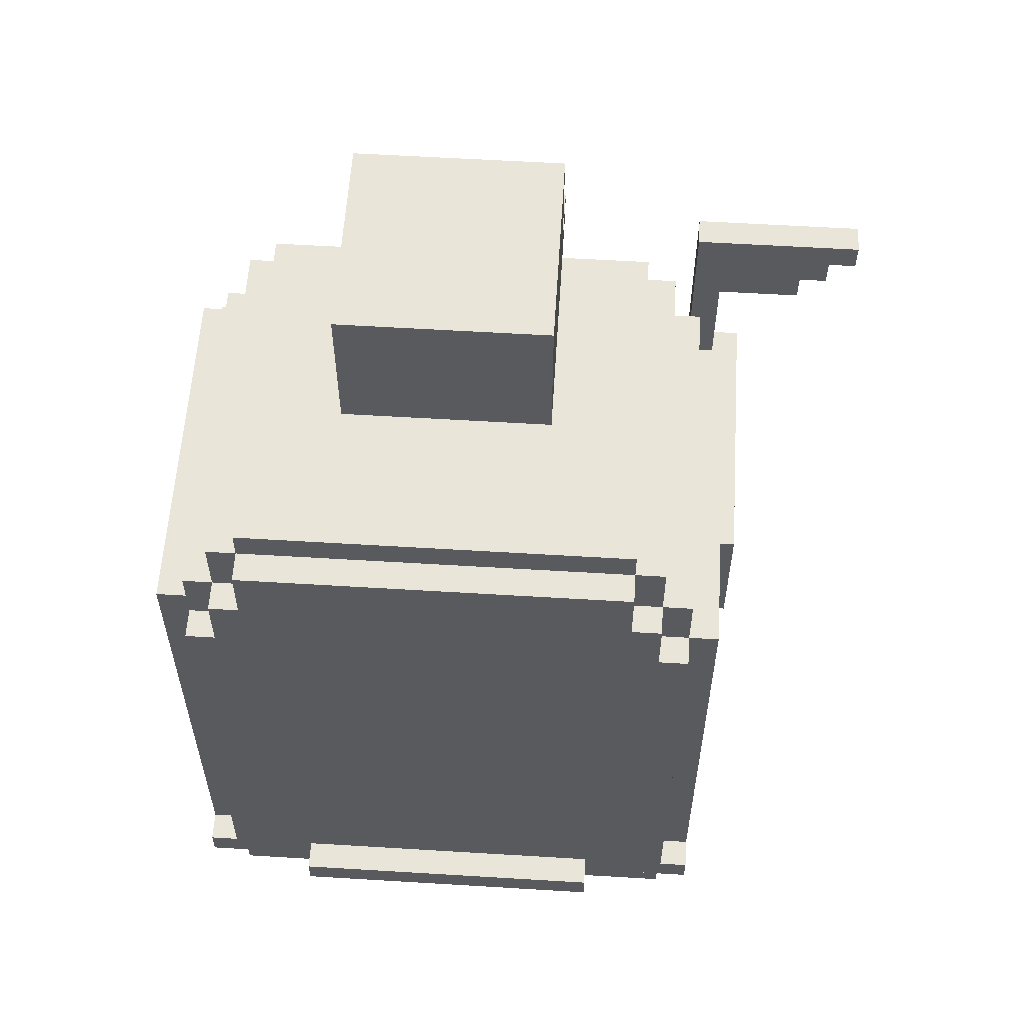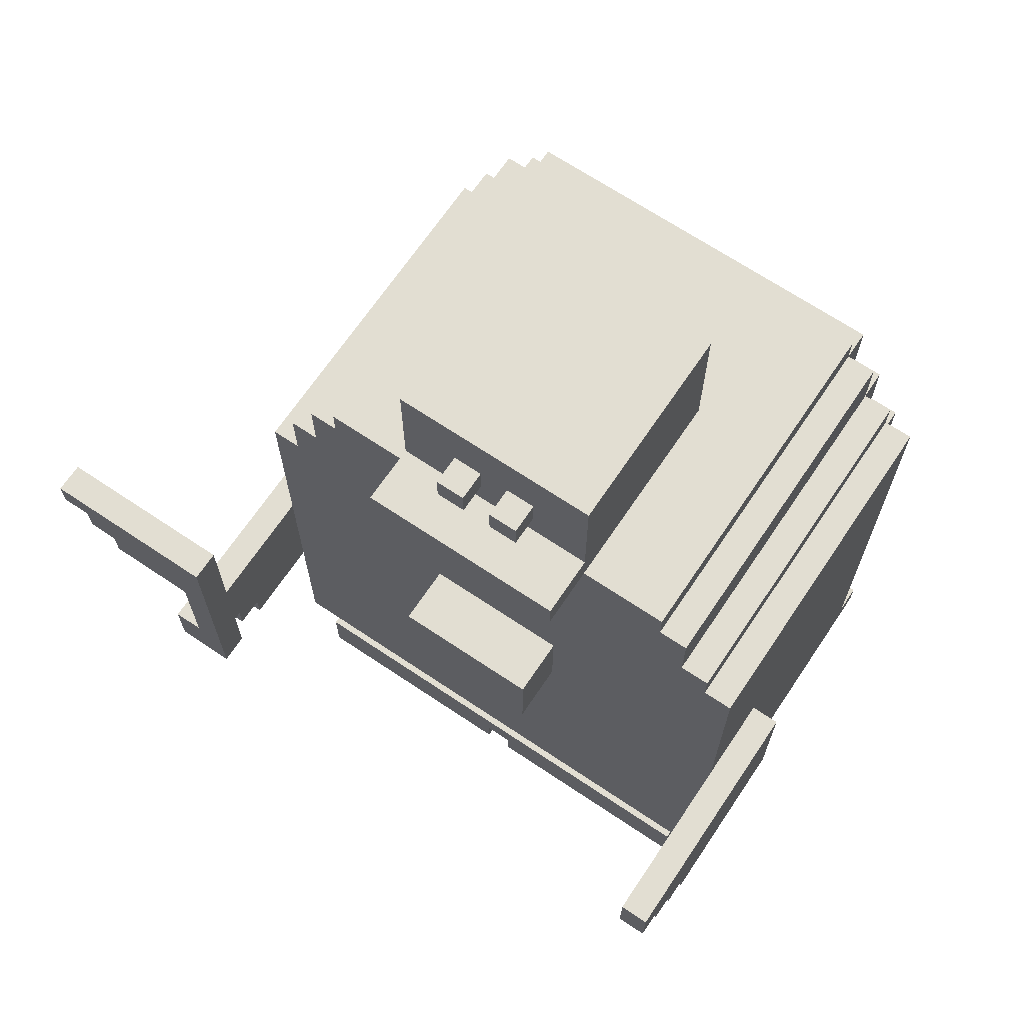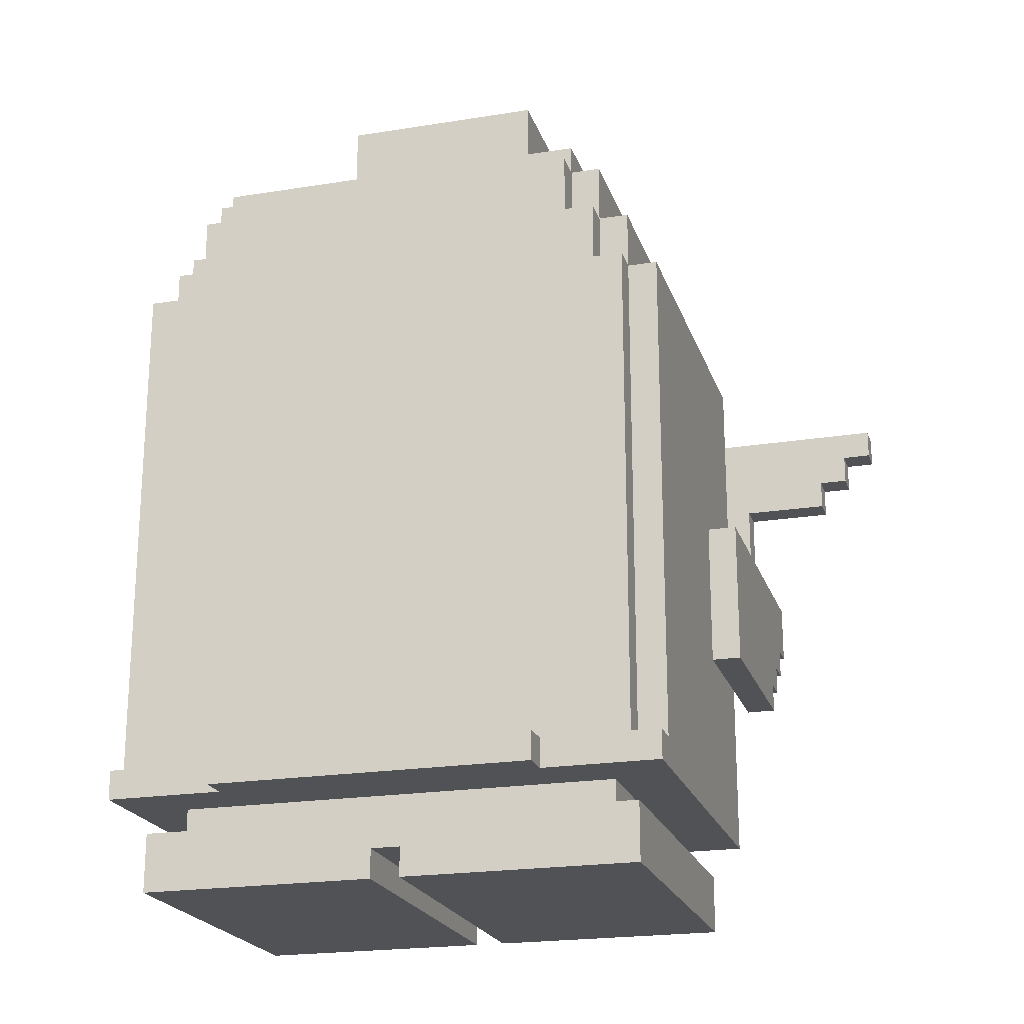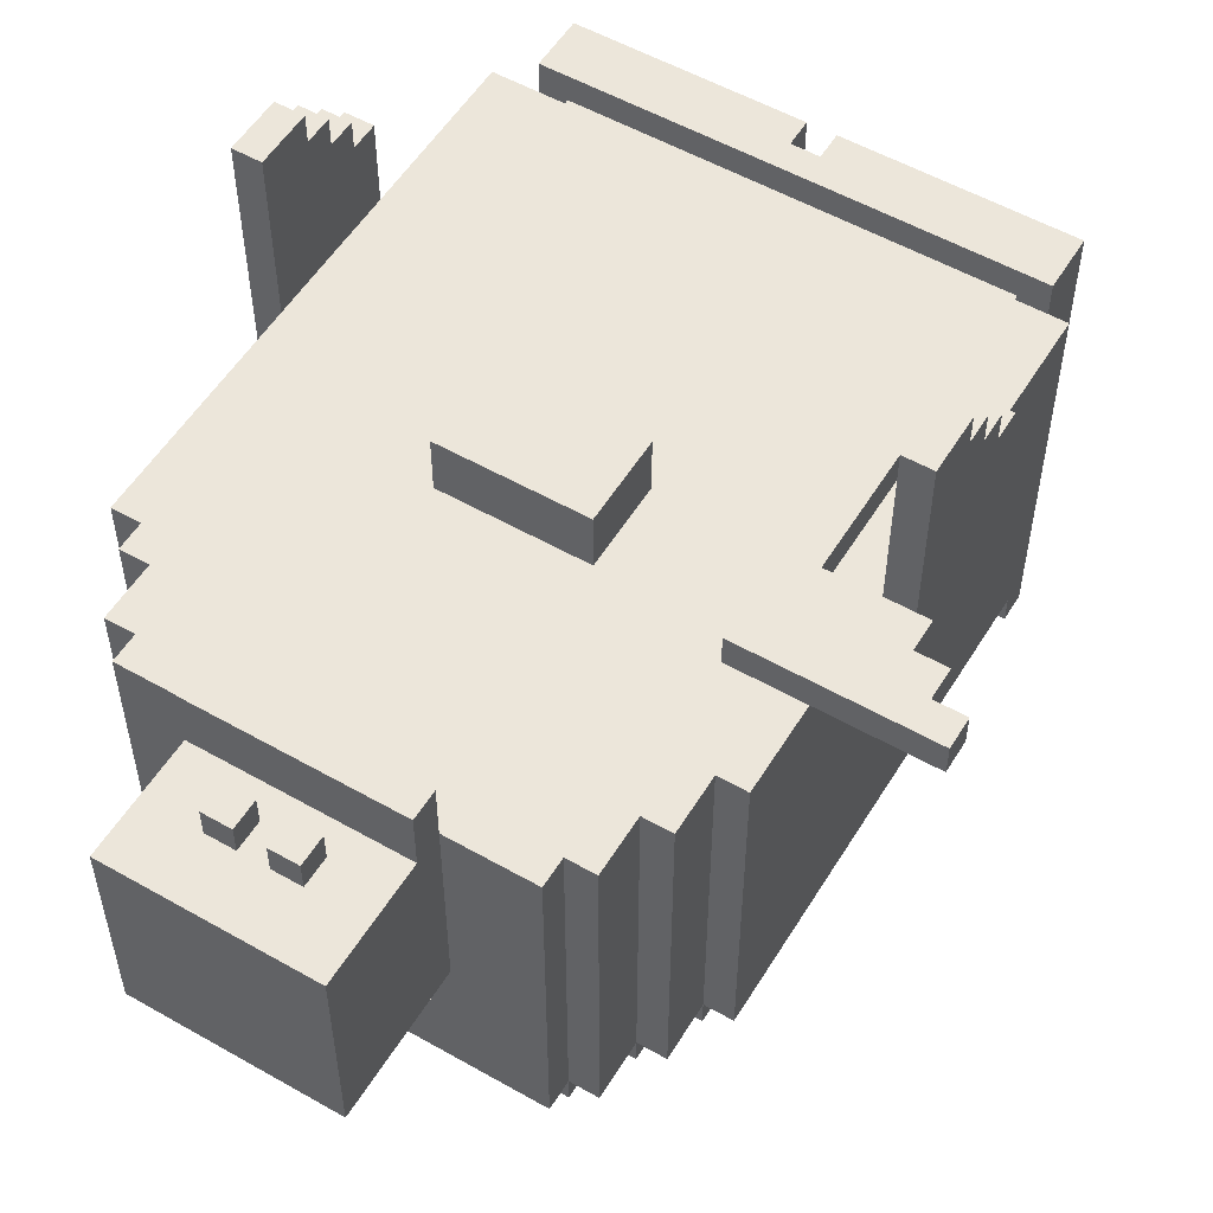
<metadata>
{"format":"obj","ext":"obj","renderer":"f3d","projection":"perspective","resolution":1024,"background":"white","views":[{"elev":58.3,"azim":-176.4,"up":"+Y"},{"elev":68.0,"azim":33.9,"up":"+Y"},{"elev":-21.3,"azim":-164.0,"up":"+Y"},{"elev":54.4,"azim":-148.9,"up":"+Z"}]}
</metadata>
<code>
g Torcedor Azul
v -15 20 11
v -15 20 10
v -15 21 11
v -15 21 10
v -14 19 11
v -14 19 10
v -14 20 11
v -14 20 10
v -13 18 11
v -13 18 10
v -13 19 11
v -13 19 10
v -11 9 8
v -11 9 1
v -11 10 9
v -11 10 8
v -11 11 10
v -11 11 9
v -11 12 11
v -11 12 10
v -11 14 11
v -11 14 1
v -10 3 5
v -10 3 -8
v -10 4 -7
v -10 4 -8
v -10 9 5
v -10 9 1
v -10 14 11
v -10 14 10
v -10 14 5
v -10 14 1
v -10 18 11
v -10 18 10
v -10 21 5
v -10 21 -7
v -9 0 5
v -9 0 -7
v -9 2 5
v -9 2 -7
v -9 4 -7
v -9 4 -8
v -9 21 5
v -9 21 -7
v -9 21 -8
v -9 23 5
v -9 23 -7
v -8 2 4
v -8 2 -6
v -8 3 4
v -8 3 -6
v -8 21 -7
v -8 21 -8
v -8 23 5
v -8 23 -7
v -8 23 -8
v -8 25 5
v -8 25 -7
v -7 23 -7
v -7 23 -8
v -7 25 5
v -7 25 -7
v -7 25 -8
v -7 26 5
v -7 26 -7
v -6 3 -8
v -6 3 -9
v -6 4 -8
v -6 4 -9
v -4 26 7
v -4 26 5
v -4 26 -2
v -4 27 7
v -4 27 5
v -4 27 -2
v -4 31 5
v -4 31 -2
v -3 14 7
v -3 14 5
v -3 17 7
v -3 17 5
v -2 28 6
v -2 28 5
v -2 29 6
v -2 29 5
v 0 0 5
v 0 0 -7
v 0 1 5
v 0 1 -7
v 0 28 6
v 0 28 5
v 0 29 6
v 0 29 5
v 1 15 6
v 1 15 5
v 1 15 4
v 1 16 6
v 1 16 5
v 1 16 4
v 9 9 8
v 9 9 5
v 9 10 9
v 9 10 8
v 9 11 10
v 9 11 9
v 9 12 11
v 9 12 10
v 9 14 11
v 9 14 5
v -10 9 8
v -10 9 5
v -10 10 9
v -10 10 8
v -10 11 10
v -10 11 9
v -10 12 10
v -10 14 10
v -10 14 5
v -9 12 11
v -9 12 10
v -9 21 11
v -9 21 10
v -2 15 6
v -2 15 5
v -2 15 4
v -2 16 6
v -2 16 5
v -2 16 4
v -1 0 5
v -1 0 -7
v -1 1 5
v -1 1 -7
v -1 28 6
v -1 28 5
v -1 29 6
v -1 29 5
v 1 28 6
v 1 28 5
v 1 29 6
v 1 29 5
v 2 14 7
v 2 14 5
v 2 17 7
v 2 17 5
v 3 26 7
v 3 26 5
v 3 26 -2
v 3 27 7
v 3 27 5
v 3 27 -2
v 3 31 5
v 3 31 -2
v 5 3 -8
v 5 3 -9
v 5 4 -8
v 5 4 -9
v 6 23 -7
v 6 23 -8
v 6 25 5
v 6 25 -7
v 6 25 -8
v 6 26 5
v 6 26 -7
v 7 2 4
v 7 2 -6
v 7 3 4
v 7 3 -6
v 7 21 -7
v 7 21 -8
v 7 23 5
v 7 23 -7
v 7 23 -8
v 7 25 5
v 7 25 -7
v 8 0 5
v 8 0 -7
v 8 2 5
v 8 2 -7
v 8 4 -7
v 8 4 -8
v 8 21 -7
v 8 21 -8
v 8 22 5
v 8 22 -7
v 8 23 5
v 8 23 -7
v 9 3 5
v 9 3 -8
v 9 4 -7
v 9 4 -8
v 9 9 5
v 9 9 2
v 9 14 5
v 9 14 2
v 9 22 5
v 9 22 -7
v 10 9 8
v 10 9 2
v 10 10 9
v 10 10 8
v 10 11 10
v 10 11 9
v 10 12 11
v 10 12 10
v 10 14 11
v 10 14 2
v -15 20 11
v -15 21 11
v -14 19 11
v -14 20 11
v -14 21 11
v -13 18 11
v -13 19 11
v -13 21 11
v -12 18 11
v -12 21 11
v -11 12 11
v -11 14 11
v -11 18 11
v -11 21 11
v -10 12 11
v -10 14 11
v -10 18 11
v -10 21 11
v -9 12 11
v -9 21 11
v 9 12 11
v 9 14 11
v 10 12 11
v 10 14 11
v -11 11 10
v -11 12 10
v -10 11 10
v -10 12 10
v 9 11 10
v 9 12 10
v 10 11 10
v 10 12 10
v -11 10 9
v -11 11 9
v -10 10 9
v -10 11 9
v 9 10 9
v 9 11 9
v 10 10 9
v 10 11 9
v -11 9 8
v -11 10 8
v -10 9 8
v -10 10 8
v 9 9 8
v 9 10 8
v 10 9 8
v 10 10 8
v -4 26 7
v -4 27 7
v -3 14 7
v -3 17 7
v 2 14 7
v 2 17 7
v 3 26 7
v 3 27 7
v -2 28 6
v -2 29 6
v -1 28 6
v -1 29 6
v 0 28 6
v 0 29 6
v 1 28 6
v 1 29 6
v -10 3 5
v -10 9 5
v -10 14 5
v -10 21 5
v -9 0 5
v -9 2 5
v -9 21 5
v -9 23 5
v -8 13 5
v -8 18 5
v -8 23 5
v -8 25 5
v -7 18 5
v -7 21 5
v -7 25 5
v -7 26 5
v -6 3 5
v -6 13 5
v -5 17 5
v -5 20 5
v -5 21 5
v -5 22 5
v -4 17 5
v -4 20 5
v -4 26 5
v -4 27 5
v -4 31 5
v -3 14 5
v -3 17 5
v -2 28 5
v -2 29 5
v -1 0 5
v -1 1 5
v -1 28 5
v -1 29 5
v 0 0 5
v 0 1 5
v 0 28 5
v 0 29 5
v 1 28 5
v 1 29 5
v 2 14 5
v 2 17 5
v 3 17 5
v 3 20 5
v 3 26 5
v 3 27 5
v 3 31 5
v 4 17 5
v 4 20 5
v 4 21 5
v 4 22 5
v 5 3 5
v 5 13 5
v 6 18 5
v 6 21 5
v 6 25 5
v 6 26 5
v 7 13 5
v 7 18 5
v 7 23 5
v 7 25 5
v 8 0 5
v 8 2 5
v 8 22 5
v 8 23 5
v 9 3 5
v 9 9 5
v 9 14 5
v 9 22 5
v -8 2 4
v -8 3 4
v -6 3 4
v -2 15 4
v -2 16 4
v 1 15 4
v 1 16 4
v 5 3 4
v 7 2 4
v 7 3 4
v -15 20 10
v -15 21 10
v -14 19 10
v -14 20 10
v -14 21 10
v -13 18 10
v -13 19 10
v -13 21 10
v -12 18 10
v -12 21 10
v -11 18 10
v -11 21 10
v -10 12 10
v -10 14 10
v -10 18 10
v -10 21 10
v -9 12 10
v -9 21 10
v -2 15 6
v -2 16 6
v 1 15 6
v 1 16 6
v 9 9 2
v 9 14 2
v 10 9 2
v 10 14 2
v -11 9 1
v -11 14 1
v -10 9 1
v -10 14 1
v -4 26 -2
v -4 27 -2
v -4 31 -2
v 3 26 -2
v 3 27 -2
v 3 31 -2
v -8 2 -6
v -8 3 -6
v 7 2 -6
v 7 3 -6
v -10 4 -7
v -10 21 -7
v -9 0 -7
v -9 2 -7
v -9 4 -7
v -9 21 -7
v -9 23 -7
v -8 21 -7
v -8 23 -7
v -8 25 -7
v -7 23 -7
v -7 25 -7
v -7 26 -7
v -1 0 -7
v -1 1 -7
v 0 0 -7
v 0 1 -7
v 6 23 -7
v 6 25 -7
v 6 26 -7
v 7 21 -7
v 7 23 -7
v 7 25 -7
v 8 0 -7
v 8 2 -7
v 8 4 -7
v 8 21 -7
v 8 22 -7
v 8 23 -7
v 9 4 -7
v 9 22 -7
v -10 3 -8
v -10 4 -8
v -9 4 -8
v -9 21 -8
v -8 21 -8
v -8 23 -8
v -7 23 -8
v -7 25 -8
v -6 3 -8
v -6 4 -8
v 5 3 -8
v 5 4 -8
v 6 23 -8
v 6 25 -8
v 7 21 -8
v 7 23 -8
v 8 4 -8
v 8 21 -8
v 9 3 -8
v 9 4 -8
v -6 3 -9
v -6 4 -9
v 5 3 -9
v 5 4 -9
v -9 0 5
v -1 0 5
v 0 0 5
v 8 0 5
v -9 0 -7
v -1 0 -7
v 0 0 -7
v 8 0 -7
v -1 1 5
v 0 1 5
v -1 1 -7
v 0 1 -7
v -10 3 5
v -6 3 5
v 5 3 5
v 9 3 5
v -9 3 4
v -8 3 4
v -6 3 4
v 5 3 4
v 7 3 4
v 8 3 4
v -8 3 -6
v 7 3 -6
v -9 3 -7
v -8 3 -7
v 7 3 -7
v 8 3 -7
v -10 3 -8
v -6 3 -8
v 5 3 -8
v 9 3 -8
v -6 3 -9
v 5 3 -9
v -11 9 8
v -10 9 8
v 9 9 8
v 10 9 8
v -10 9 5
v 9 9 5
v 9 9 2
v 10 9 2
v -11 9 1
v -10 9 1
v -11 10 9
v -10 10 9
v 9 10 9
v 10 10 9
v -11 10 8
v -10 10 8
v 9 10 8
v 10 10 8
v -11 11 10
v -10 11 10
v 9 11 10
v 10 11 10
v -11 11 9
v -10 11 9
v 9 11 9
v 10 11 9
v -11 12 11
v -10 12 11
v -9 12 11
v 9 12 11
v 10 12 11
v -11 12 10
v -10 12 10
v -9 12 10
v 9 12 10
v 10 12 10
v -3 14 7
v 2 14 7
v -3 14 5
v 2 14 5
v -2 16 6
v 1 16 6
v -2 16 5
v 1 16 5
v -2 16 4
v 1 16 4
v -13 18 11
v -12 18 11
v -11 18 11
v -10 18 11
v -13 18 10
v -12 18 10
v -11 18 10
v -10 18 10
v -14 19 11
v -13 19 11
v -14 19 10
v -13 19 10
v -15 20 11
v -14 20 11
v -15 20 10
v -14 20 10
v -4 26 7
v 3 26 7
v -4 26 5
v 3 26 5
v -2 28 6
v -1 28 6
v 0 28 6
v 1 28 6
v -2 28 5
v -1 28 5
v 0 28 5
v 1 28 5
v -9 2 5
v 8 2 5
v -8 2 4
v 7 2 4
v -8 2 -6
v 7 2 -6
v -9 2 -7
v 8 2 -7
v -10 4 -7
v -9 4 -7
v 8 4 -7
v 9 4 -7
v -10 4 -8
v -9 4 -8
v -6 4 -8
v 5 4 -8
v 8 4 -8
v 9 4 -8
v -6 4 -9
v 5 4 -9
v -11 14 11
v -10 14 11
v 9 14 11
v 10 14 11
v -10 14 10
v -10 14 5
v 9 14 5
v 9 14 2
v 10 14 2
v -11 14 1
v -10 14 1
v -2 15 6
v 1 15 6
v -2 15 5
v 1 15 5
v -2 15 4
v 1 15 4
v -3 17 7
v 2 17 7
v -3 17 5
v 2 17 5
v -15 21 11
v -14 21 11
v -13 21 11
v -12 21 11
v -11 21 11
v -10 21 11
v -9 21 11
v -15 21 10
v -14 21 10
v -13 21 10
v -12 21 10
v -11 21 10
v -10 21 10
v -9 21 10
v -10 21 5
v -9 21 5
v -10 21 -7
v -9 21 -7
v -8 21 -7
v 7 21 -7
v 8 21 -7
v -9 21 -8
v -8 21 -8
v 7 21 -8
v 8 21 -8
v 8 22 5
v 9 22 5
v 8 22 -7
v 9 22 -7
v -9 23 5
v -8 23 5
v 7 23 5
v 8 23 5
v -9 23 -7
v -8 23 -7
v -7 23 -7
v 6 23 -7
v 7 23 -7
v 8 23 -7
v -8 23 -8
v -7 23 -8
v 6 23 -8
v 7 23 -8
v -8 25 5
v -7 25 5
v 6 25 5
v 7 25 5
v -8 25 -7
v -7 25 -7
v 6 25 -7
v 7 25 -7
v -7 25 -8
v 6 25 -8
v -7 26 5
v -4 26 5
v 3 26 5
v 6 26 5
v -4 26 -2
v 3 26 -2
v -7 26 -7
v 6 26 -7
v -4 27 7
v 3 27 7
v -4 27 5
v 3 27 5
v -2 29 6
v -1 29 6
v 0 29 6
v 1 29 6
v -2 29 5
v -1 29 5
v 0 29 5
v 1 29 5
v -4 31 5
v 3 31 5
v -4 31 -2
v 3 31 -2
f 3 2 1
f 4 2 3
f 7 6 5
f 8 6 7
f 11 10 9
f 12 10 11
f 16 14 13
f 18 16 15
f 20 18 17
f 21 20 19
f 22 14 16
f 22 20 21
f 22 16 18
f 22 18 20
f 25 24 23
f 26 24 25
f 27 25 23
f 28 25 27
f 32 25 28
f 33 30 29
f 34 30 33
f 35 32 31
f 36 25 32
f 36 32 35
f 39 38 37
f 40 38 39
f 44 42 41
f 45 42 44
f 46 44 43
f 47 44 46
f 50 49 48
f 51 49 50
f 55 53 52
f 56 53 55
f 57 55 54
f 58 55 57
f 62 60 59
f 63 60 62
f 64 62 61
f 65 62 64
f 68 67 66
f 69 67 68
f 73 71 70
f 74 72 71
f 74 71 73
f 75 72 74
f 76 75 74
f 77 75 76
f 80 79 78
f 81 79 80
f 84 83 82
f 85 83 84
f 88 87 86
f 89 87 88
f 92 91 90
f 93 91 92
f 97 95 94
f 98 96 95
f 98 95 97
f 99 96 98
f 103 101 100
f 105 103 102
f 107 105 104
f 108 107 106
f 109 101 103
f 109 107 108
f 109 103 105
f 109 105 107
f 110 111 113
f 112 113 115
f 114 115 116
f 116 115 117
f 113 111 118
f 117 115 118
f 115 113 118
f 119 120 121
f 121 120 122
f 123 124 126
f 124 125 127
f 126 124 127
f 127 125 128
f 129 130 131
f 131 130 132
f 133 134 135
f 135 134 136
f 137 138 139
f 139 138 140
f 141 142 143
f 143 142 144
f 145 146 148
f 146 147 149
f 148 146 149
f 149 147 150
f 149 150 151
f 151 150 152
f 153 154 155
f 155 154 156
f 157 158 160
f 160 158 161
f 159 160 162
f 162 160 163
f 164 165 166
f 166 165 167
f 168 169 171
f 171 169 172
f 170 171 173
f 173 171 174
f 175 176 177
f 177 176 178
f 179 180 181
f 181 180 182
f 183 184 185
f 185 184 186
f 187 188 189
f 189 188 190
f 187 189 191
f 191 189 192
f 192 189 194
f 193 194 195
f 194 189 196
f 195 194 196
f 197 198 200
f 199 200 202
f 201 202 204
f 203 204 205
f 200 198 206
f 205 204 206
f 202 200 206
f 204 202 206
f 210 208 207
f 211 208 210
f 213 210 209
f 213 211 210
f 214 211 213
f 215 213 212
f 215 214 213
f 216 214 215
f 219 216 215
f 220 216 219
f 221 218 217
f 222 218 221
f 223 220 219
f 224 220 223
f 225 222 221
f 225 223 222
f 225 224 223
f 226 224 225
f 229 228 227
f 230 228 229
f 233 232 231
f 234 232 233
f 237 236 235
f 238 236 237
f 241 240 239
f 242 240 241
f 245 244 243
f 246 244 245
f 249 248 247
f 250 248 249
f 253 252 251
f 254 252 253
f 259 258 257
f 260 258 259
f 261 256 255
f 262 256 261
f 265 264 263
f 266 264 265
f 269 268 267
f 270 268 269
f 277 272 271
f 277 273 272
f 277 274 273
f 279 277 271
f 279 278 277
f 280 278 279
f 281 278 280
f 283 280 279
f 283 282 281
f 283 281 280
f 284 282 283
f 285 282 284
f 287 279 271
f 288 283 279
f 288 279 287
f 288 284 283
f 289 288 287
f 289 284 288
f 290 284 289
f 291 286 285
f 291 284 290
f 291 285 284
f 292 286 291
f 293 290 289
f 293 289 287
f 294 292 291
f 294 290 293
f 294 291 290
f 295 286 292
f 298 293 287
f 298 294 293
f 299 294 298
f 300 297 296
f 301 297 300
f 302 276 275
f 303 276 302
f 304 300 296
f 305 297 301
f 307 276 303
f 308 304 296
f 308 305 304
f 309 297 305
f 309 305 308
f 310 308 296
f 311 297 309
f 312 298 287
f 313 294 299
f 314 294 313
f 314 313 312
f 315 292 294
f 315 294 314
f 316 295 292
f 317 311 310
f 317 310 296
f 318 297 311
f 318 311 317
f 319 314 312
f 319 315 314
f 320 292 315
f 320 315 319
f 321 292 320
f 322 316 292
f 322 292 321
f 323 312 287
f 323 319 312
f 323 321 320
f 323 320 319
f 324 321 323
f 325 321 324
f 326 322 321
f 326 321 325
f 327 316 322
f 327 322 326
f 328 316 327
f 329 325 324
f 329 324 323
f 330 326 325
f 330 325 329
f 330 327 326
f 331 327 330
f 332 327 331
f 333 307 306
f 334 276 307
f 334 307 333
f 335 330 329
f 335 331 330
f 336 331 335
f 337 329 323
f 337 335 329
f 338 335 337
f 339 335 338
f 340 335 339
f 343 342 341
f 346 345 344
f 347 345 346
f 348 343 341
f 349 348 341
f 350 348 349
f 351 352 354
f 354 352 355
f 353 354 357
f 354 355 357
f 357 355 358
f 356 357 359
f 357 358 359
f 359 358 360
f 359 360 361
f 361 360 362
f 361 362 365
f 365 362 366
f 363 364 367
f 364 365 367
f 365 366 367
f 367 366 368
f 369 370 371
f 371 370 372
f 373 374 375
f 375 374 376
f 377 378 379
f 379 378 380
f 381 382 384
f 382 383 385
f 384 382 385
f 385 383 386
f 387 388 389
f 389 388 390
f 391 392 395
f 395 392 396
f 396 397 398
f 398 397 399
f 399 400 401
f 401 400 402
f 393 394 404
f 404 394 405
f 405 394 407
f 402 403 409
f 409 403 410
f 408 409 412
f 412 409 413
f 406 407 414
f 407 394 415
f 414 407 415
f 411 412 417
f 417 412 418
f 418 412 419
f 416 417 420
f 417 418 420
f 420 418 421
f 422 423 424
f 424 425 426
f 426 427 428
f 422 424 430
f 428 429 430
f 426 428 430
f 424 426 430
f 430 429 431
f 431 429 433
f 433 429 434
f 432 433 434
f 434 429 435
f 432 434 436
f 436 434 437
f 432 436 438
f 438 436 439
f 432 438 440
f 440 438 441
f 442 443 444
f 444 443 445
f 450 447 446
f 451 447 450
f 452 449 448
f 453 449 452
f 456 455 454
f 457 455 456
f 462 459 458
f 463 459 462
f 464 460 459
f 464 459 463
f 465 461 460
f 465 460 464
f 466 461 465
f 467 461 466
f 468 463 462
f 469 467 466
f 470 468 462
f 470 462 458
f 471 469 468
f 471 468 470
f 472 467 469
f 472 469 471
f 473 461 467
f 473 467 472
f 474 472 471
f 474 470 458
f 474 473 472
f 474 471 470
f 475 473 474
f 476 473 475
f 477 461 473
f 477 473 476
f 478 476 475
f 479 476 478
f 484 481 480
f 485 483 482
f 486 483 485
f 487 483 486
f 488 484 480
f 489 484 488
f 494 491 490
f 495 491 494
f 496 493 492
f 497 493 496
f 502 499 498
f 503 499 502
f 504 501 500
f 505 501 504
f 511 507 506
f 512 508 507
f 512 507 511
f 513 508 512
f 514 510 509
f 515 510 514
f 518 517 516
f 519 517 518
f 522 521 520
f 523 521 522
f 524 523 522
f 525 523 524
f 530 527 526
f 531 528 527
f 531 527 530
f 532 529 528
f 532 528 531
f 533 529 532
f 536 535 534
f 537 535 536
f 540 539 538
f 541 539 540
f 544 543 542
f 545 543 544
f 550 547 546
f 551 547 550
f 552 549 548
f 553 549 552
f 554 555 556
f 556 555 557
f 554 556 558
f 557 555 559
f 554 558 560
f 558 559 560
f 559 555 561
f 560 559 561
f 562 563 566
f 566 563 567
f 564 565 570
f 570 565 571
f 568 569 572
f 572 569 573
f 574 575 578
f 574 578 579
f 576 577 580
f 580 577 581
f 581 577 582
f 574 579 583
f 583 579 584
f 585 586 587
f 587 586 588
f 587 588 589
f 589 588 590
f 591 592 593
f 593 592 594
f 595 596 602
f 596 597 603
f 602 596 603
f 597 598 604
f 603 597 604
f 598 599 605
f 604 598 605
f 599 600 606
f 605 599 606
f 600 601 607
f 606 600 607
f 607 601 608
f 609 610 611
f 611 610 612
f 612 613 616
f 616 613 617
f 614 615 618
f 618 615 619
f 620 621 622
f 622 621 623
f 624 625 628
f 628 625 629
f 626 627 632
f 632 627 633
f 629 630 634
f 634 630 635
f 631 632 636
f 636 632 637
f 638 639 642
f 642 639 643
f 640 641 644
f 644 641 645
f 643 644 646
f 646 644 647
f 648 649 652
f 650 651 653
f 648 652 654
f 652 653 654
f 653 651 655
f 654 653 655
f 656 657 658
f 658 657 659
f 660 661 664
f 664 661 665
f 662 663 666
f 666 663 667
f 668 669 670
f 670 669 671

</code>
